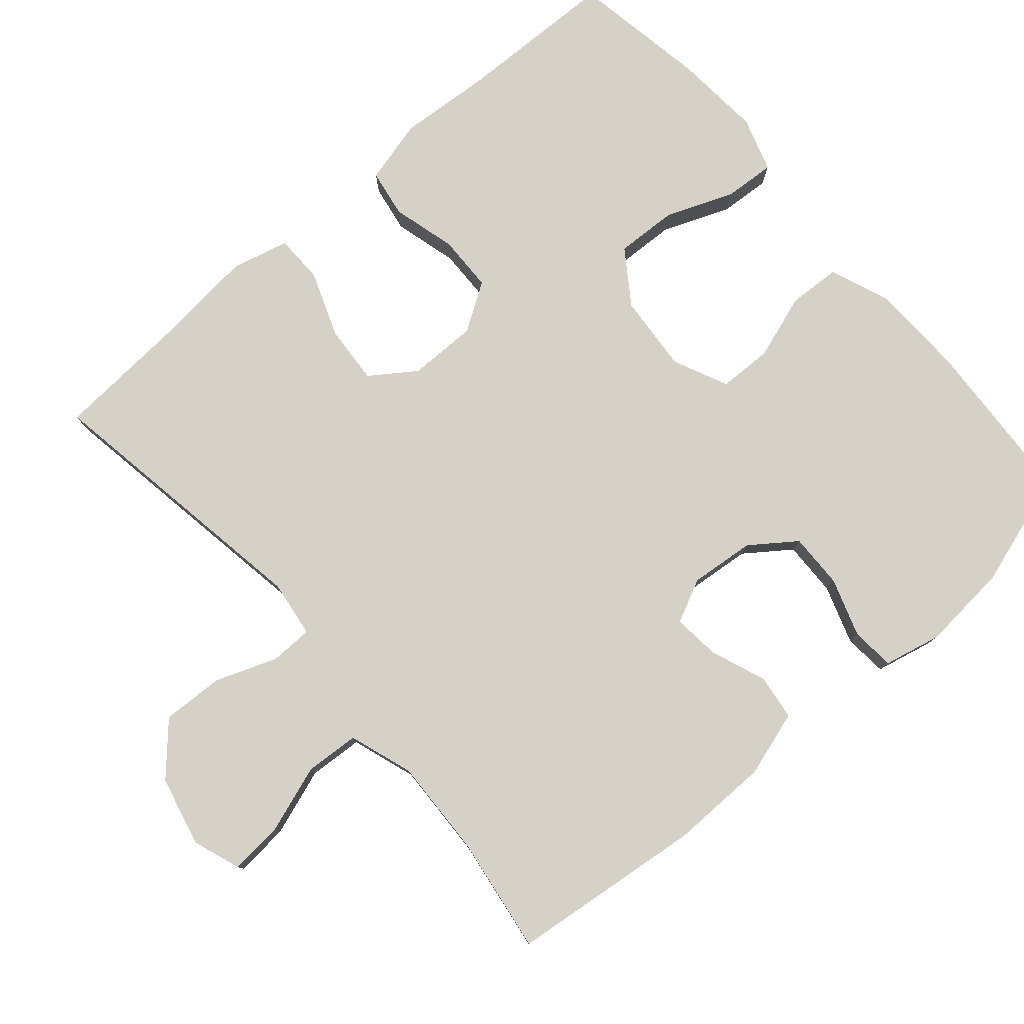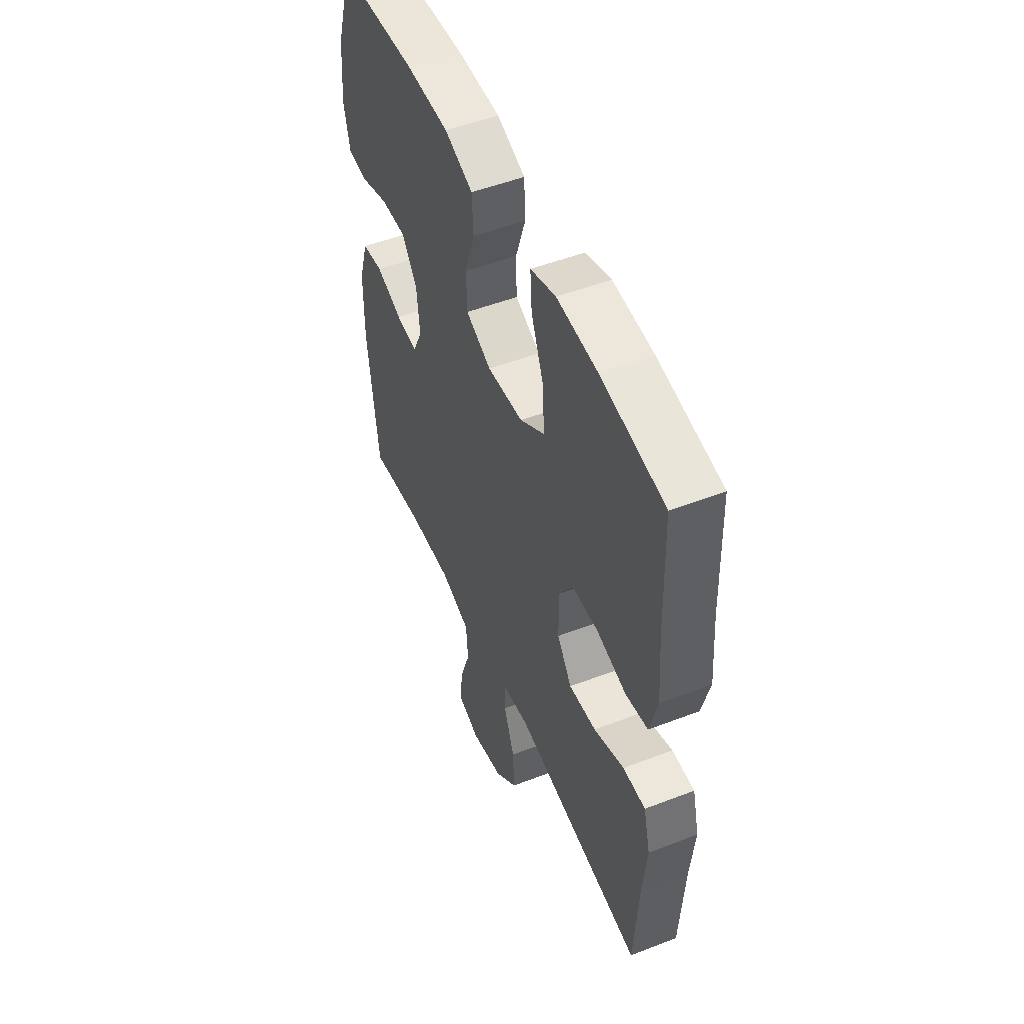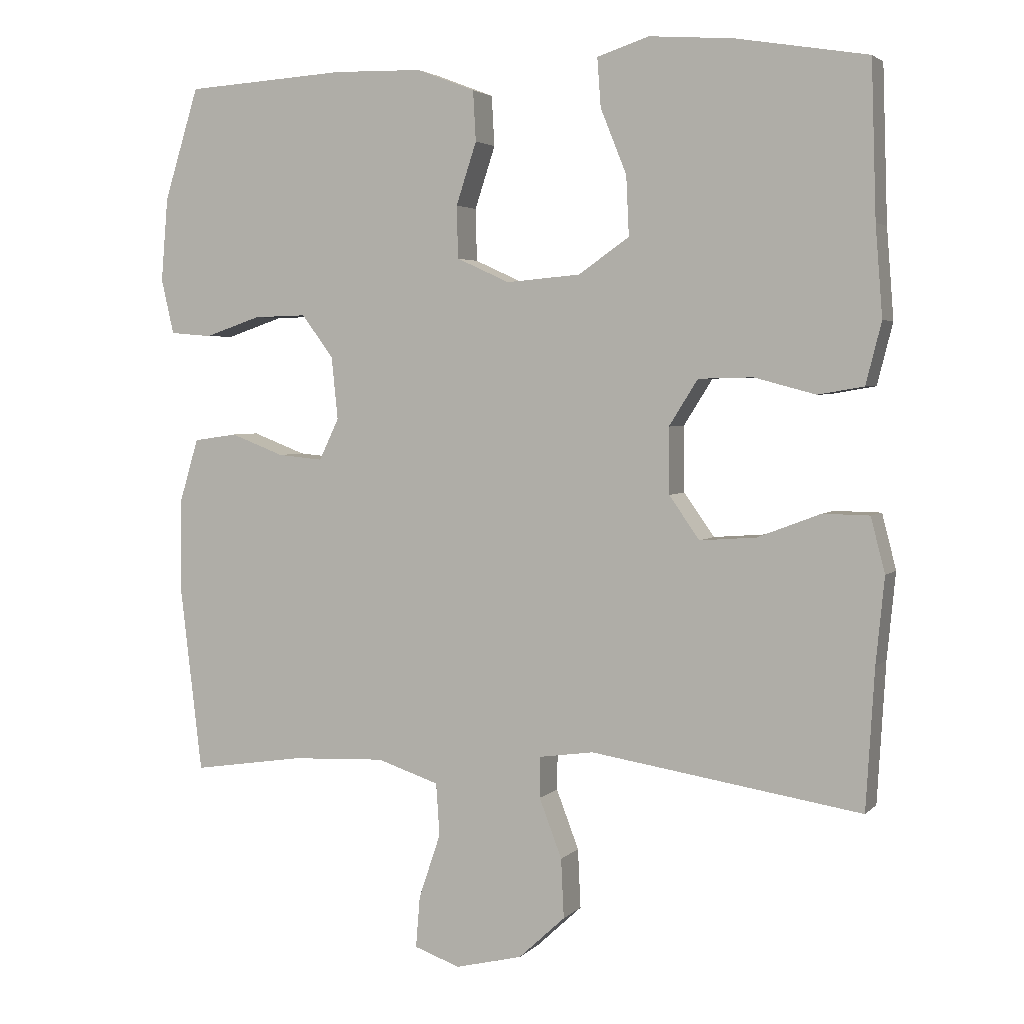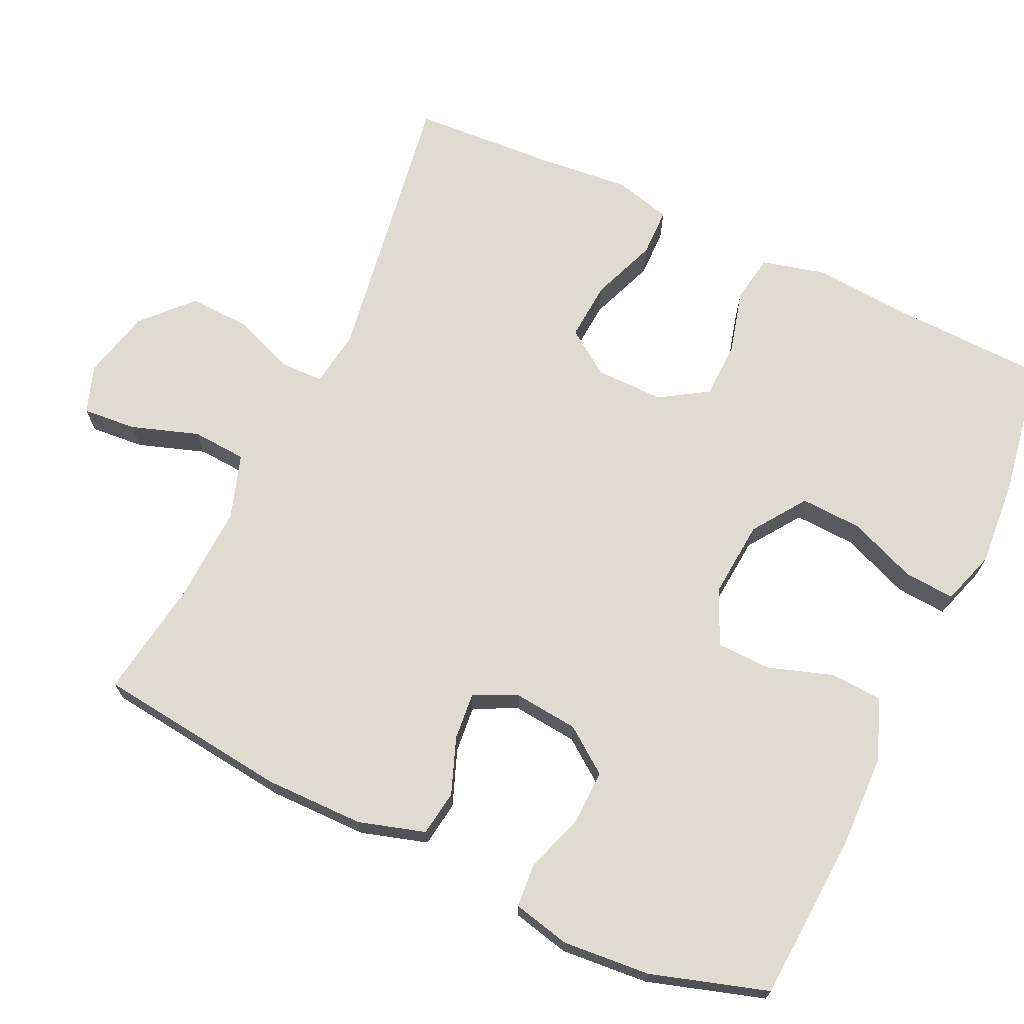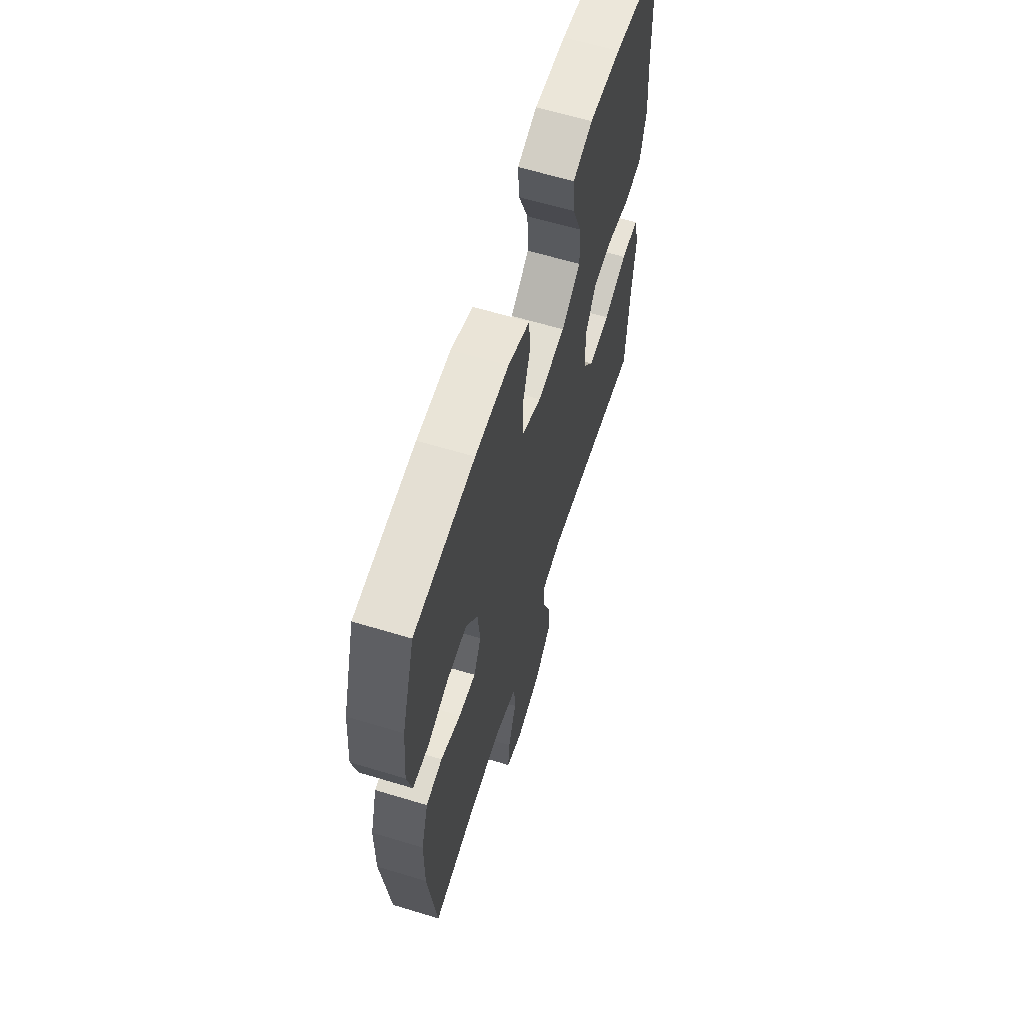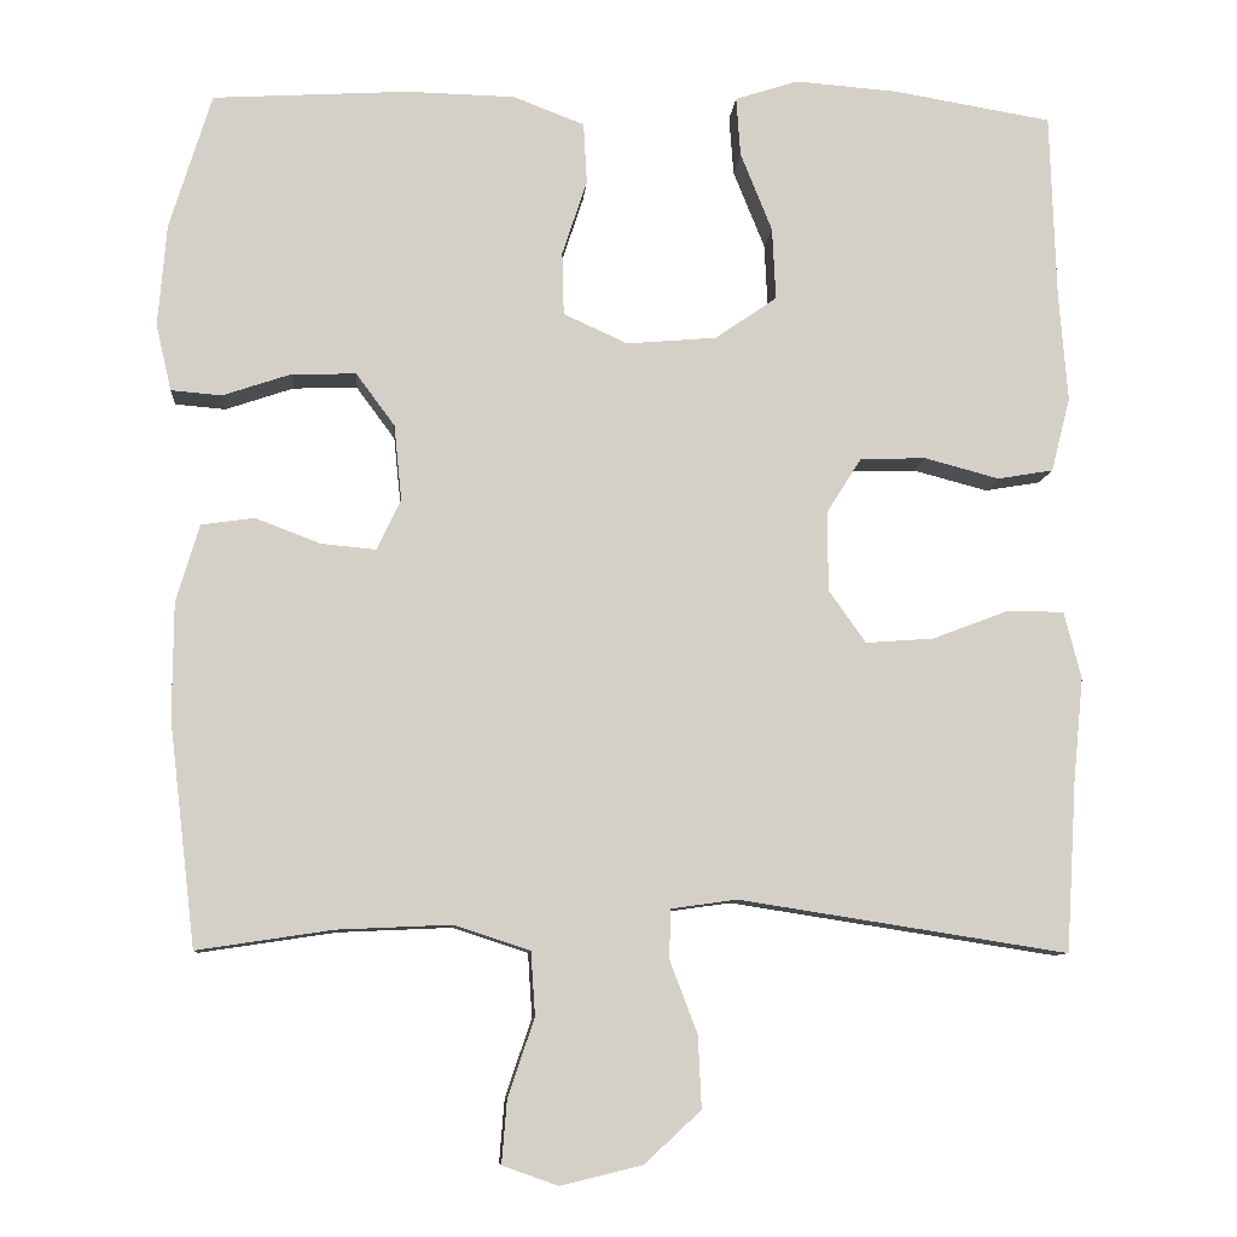
<metadata>
{"format":"obj","ext":"obj","renderer":"f3d","projection":"perspective","resolution":1024,"background":"white","views":[{"elev":79.0,"azim":-131.1,"up":"+Y"},{"elev":51.1,"azim":67.2,"up":"+Z"},{"elev":3.4,"azim":21.3,"up":"+Z"},{"elev":69.8,"azim":-64.8,"up":"+Y"},{"elev":62.6,"azim":-72.9,"up":"+Z"},{"elev":-9.0,"azim":-4.6,"up":"+Z"}]}
</metadata>
<code>
v -0.5 0.07 0.5
v -0.272 0.07 0.514
v -0.145 0.07 0.511
v -0.062 0.07 0.479
v -0.058 0.07 0.408
v -0.087 0.07 0.32
v -0.085 0.07 0.246
v -0.01 0.07 0.212
v 0.095 0.07 0.221
v 0.167 0.07 0.271
v 0.163 0.07 0.355
v 0.126 0.07 0.447
v 0.121 0.07 0.516
v 0.195 0.07 0.54
v 0.314 0.07 0.531
v 0.5 0.07 0.5
v 0.507 0.07 0.282
v 0.517 0.07 0.155
v 0.495 0.07 0.068
v 0.43 0.07 0.057
v 0.343 0.07 0.08
v 0.266 0.07 0.078
v 0.225 0.07 0.013
v 0.226 0.07 -0.08
v 0.269 0.07 -0.141
v 0.349 0.07 -0.135
v 0.438 0.07 -0.101
v 0.504 0.07 -0.102
v 0.524 0.07 -0.18
v 0.512 0.07 -0.302
v 0.5 0.07 -0.5
v 0.116 0.07 -0.44
v 0.039 0.07 -0.451
v 0.038 0.07 -0.509
v 0.07 0.07 -0.593
v 0.074 0.07 -0.677
v 0.008 0.07 -0.738
v -0.087 0.07 -0.761
v -0.152 0.07 -0.738
v -0.146 0.07 -0.665
v -0.115 0.07 -0.573
v -0.12 0.07 -0.499
v -0.208 0.07 -0.47
v -0.341 0.07 -0.476
v -0.5 0.07 -0.5
v -0.531 0.07 -0.238
v -0.53 0.07 -0.103
v -0.503 0.07 -0.013
v -0.441 0.07 -0.004
v -0.365 0.07 -0.033
v -0.301 0.07 -0.039
v -0.273 0.07 0.02
v -0.282 0.07 0.108
v -0.327 0.07 0.169
v -0.402 0.07 0.167
v -0.482 0.07 0.14
v -0.541 0.07 0.145
v -0.559 0.07 0.223
v -0.549 0.07 0.342
v -0.5 0 0.5
v -0.272 0 0.514
v -0.145 0 0.511
v -0.062 0 0.479
v -0.058 0 0.408
v -0.087 0 0.32
v -0.085 0 0.246
v -0.01 0 0.212
v 0.095 0 0.221
v 0.167 0 0.271
v 0.163 0 0.355
v 0.126 0 0.447
v 0.121 0 0.516
v 0.195 0 0.54
v 0.314 0 0.531
v 0.5 0 0.5
v 0.507 0 0.282
v 0.517 0 0.155
v 0.495 0 0.068
v 0.43 0 0.057
v 0.343 0 0.08
v 0.266 0 0.078
v 0.225 0 0.013
v 0.226 0 -0.08
v 0.269 0 -0.141
v 0.349 0 -0.135
v 0.438 0 -0.101
v 0.504 0 -0.102
v 0.524 0 -0.18
v 0.512 0 -0.302
v 0.5 0 -0.5
v 0.116 0 -0.44
v 0.039 0 -0.451
v 0.038 0 -0.509
v 0.07 0 -0.593
v 0.074 0 -0.677
v 0.008 0 -0.738
v -0.087 0 -0.761
v -0.152 0 -0.738
v -0.146 0 -0.665
v -0.115 0 -0.573
v -0.12 0 -0.499
v -0.208 0 -0.47
v -0.341 0 -0.476
v -0.5 0 -0.5
v -0.531 0 -0.238
v -0.53 0 -0.103
v -0.503 0 -0.013
v -0.441 0 -0.004
v -0.365 0 -0.033
v -0.301 0 -0.039
v -0.273 0 0.02
v -0.282 0 0.108
v -0.327 0 0.169
v -0.402 0 0.167
v -0.482 0 0.14
v -0.541 0 0.145
v -0.559 0 0.223
v -0.549 0 0.342
f 4 5 6
f 3 4 6
f 2 3 6
f 1 2 6
f 59 1 6
f 58 59 6
f 57 58 6
f 56 57 6
f 55 56 6
f 54 55 6 7
f 53 54 7 8
f 52 53 8 9
f 51 52 9
f 48 49 50
f 47 48 50
f 46 47 50
f 45 46 50
f 44 45 50
f 43 44 50 51
f 42 43 51 9
f 39 40 41
f 38 39 41
f 37 38 41
f 36 37 41
f 35 36 41
f 34 35 41
f 33 34 41 42
f 30 31 32
f 30 32 33
f 29 30 33
f 28 29 33
f 27 28 33
f 26 27 33
f 25 26 33 42
f 19 20 21
f 18 19 21
f 17 18 21
f 16 17 21
f 15 16 21
f 14 15 21
f 13 14 21
f 12 13 21
f 11 12 21
f 10 11 21 22
f 9 10 22 23
f 24 25 42
f 9 23 24 42
f 65 64 63
f 65 63 62
f 65 62 61
f 65 61 60
f 65 60 118
f 65 118 117
f 65 117 116
f 65 116 115
f 65 115 114
f 66 65 114 113
f 67 66 113 112
f 68 67 112 111
f 68 111 110
f 109 108 107
f 109 107 106
f 109 106 105
f 109 105 104
f 109 104 103
f 110 109 103 102
f 68 110 102 101
f 100 99 98
f 100 98 97
f 100 97 96
f 100 96 95
f 100 95 94
f 100 94 93
f 101 100 93 92
f 91 90 89
f 92 91 89
f 92 89 88
f 92 88 87
f 92 87 86
f 92 86 85
f 101 92 85 84
f 80 79 78
f 80 78 77
f 80 77 76
f 80 76 75
f 80 75 74
f 80 74 73
f 80 73 72
f 80 72 71
f 80 71 70
f 81 80 70 69
f 82 81 69 68
f 101 84 83
f 101 83 82 68
f 1 60 61 2
f 2 61 62 3
f 3 62 63 4
f 4 63 64 5
f 5 64 65 6
f 6 65 66 7
f 7 66 67 8
f 8 67 68 9
f 9 68 69 10
f 10 69 70 11
f 11 70 71 12
f 12 71 72 13
f 13 72 73 14
f 14 73 74 15
f 15 74 75 16
f 16 75 76 17
f 17 76 77 18
f 18 77 78 19
f 19 78 79 20
f 20 79 80 21
f 21 80 81 22
f 22 81 82 23
f 23 82 83 24
f 24 83 84 25
f 25 84 85 26
f 26 85 86 27
f 27 86 87 28
f 28 87 88 29
f 29 88 89 30
f 30 89 90 31
f 31 90 91 32
f 32 91 92 33
f 33 92 93 34
f 34 93 94 35
f 35 94 95 36
f 36 95 96 37
f 37 96 97 38
f 38 97 98 39
f 39 98 99 40
f 40 99 100 41
f 41 100 101 42
f 42 101 102 43
f 43 102 103 44
f 44 103 104 45
f 45 104 105 46
f 46 105 106 47
f 47 106 107 48
f 48 107 108 49
f 49 108 109 50
f 50 109 110 51
f 51 110 111 52
f 52 111 112 53
f 53 112 113 54
f 54 113 114 55
f 55 114 115 56
f 56 115 116 57
f 57 116 117 58
f 58 117 118 59
f 59 118 60 1

</code>
